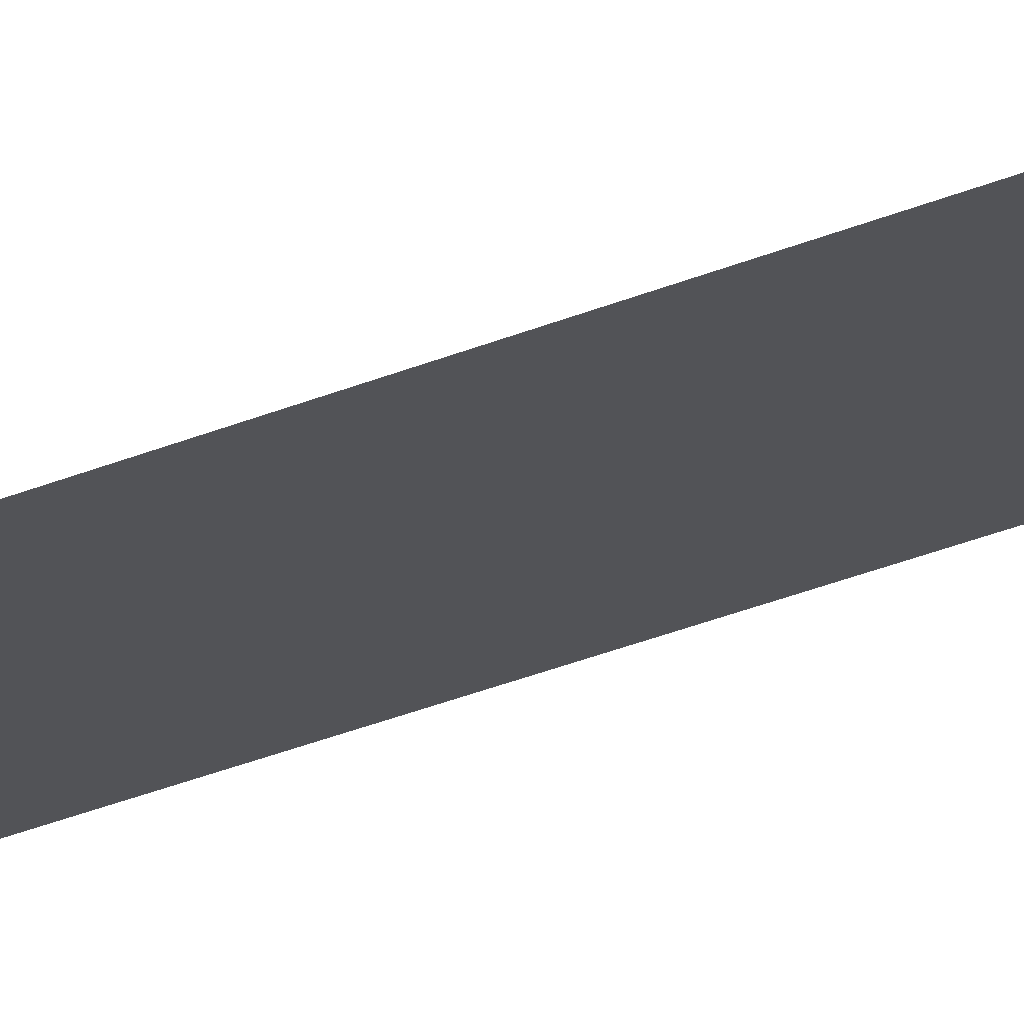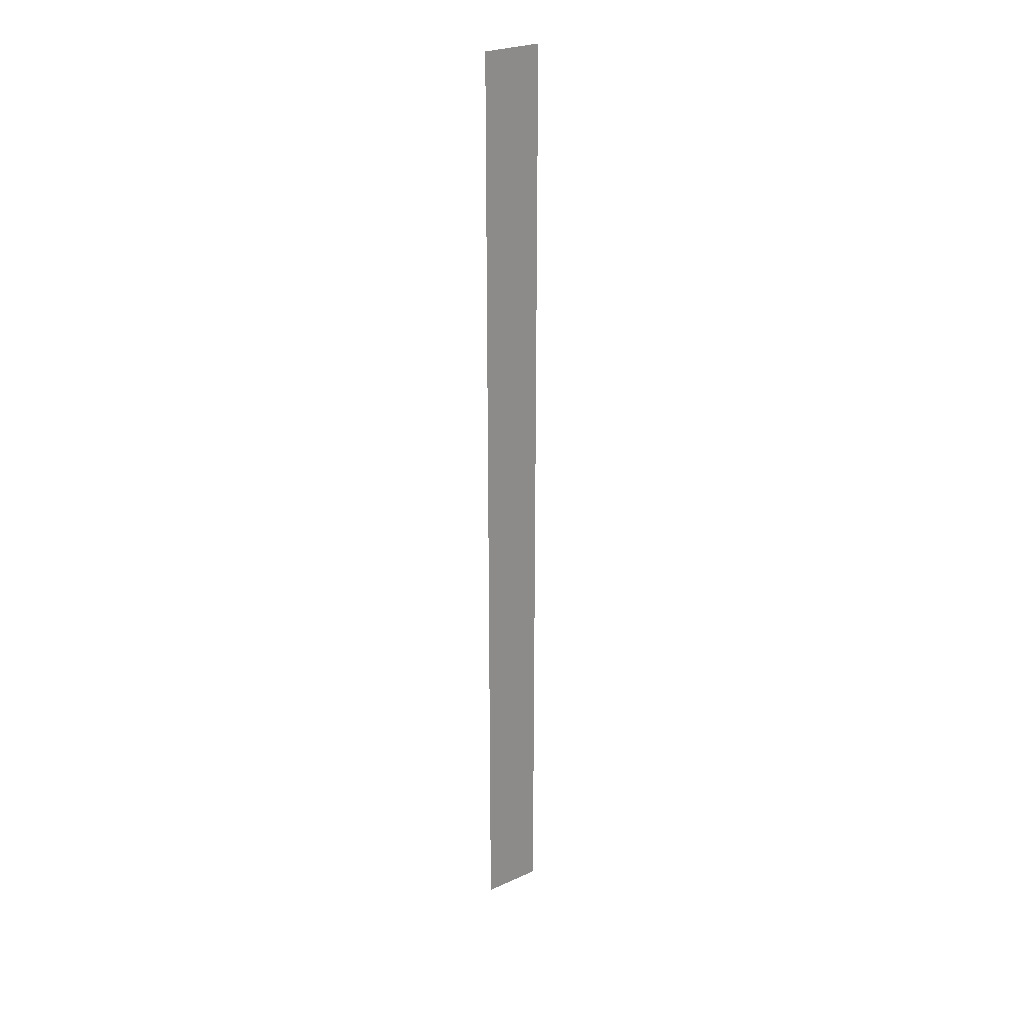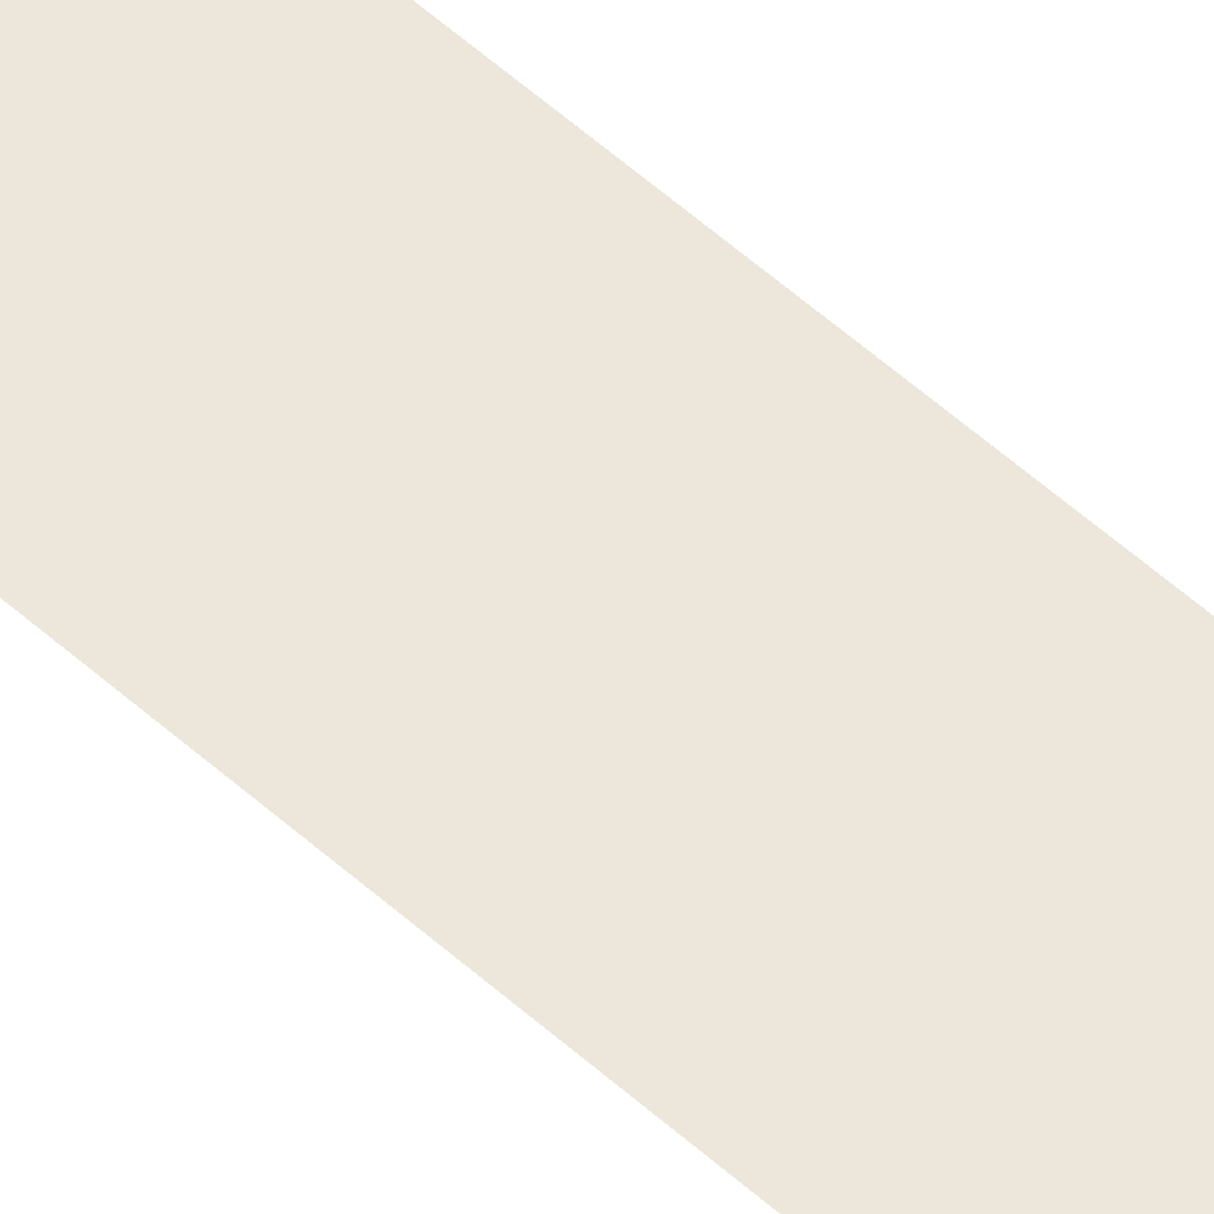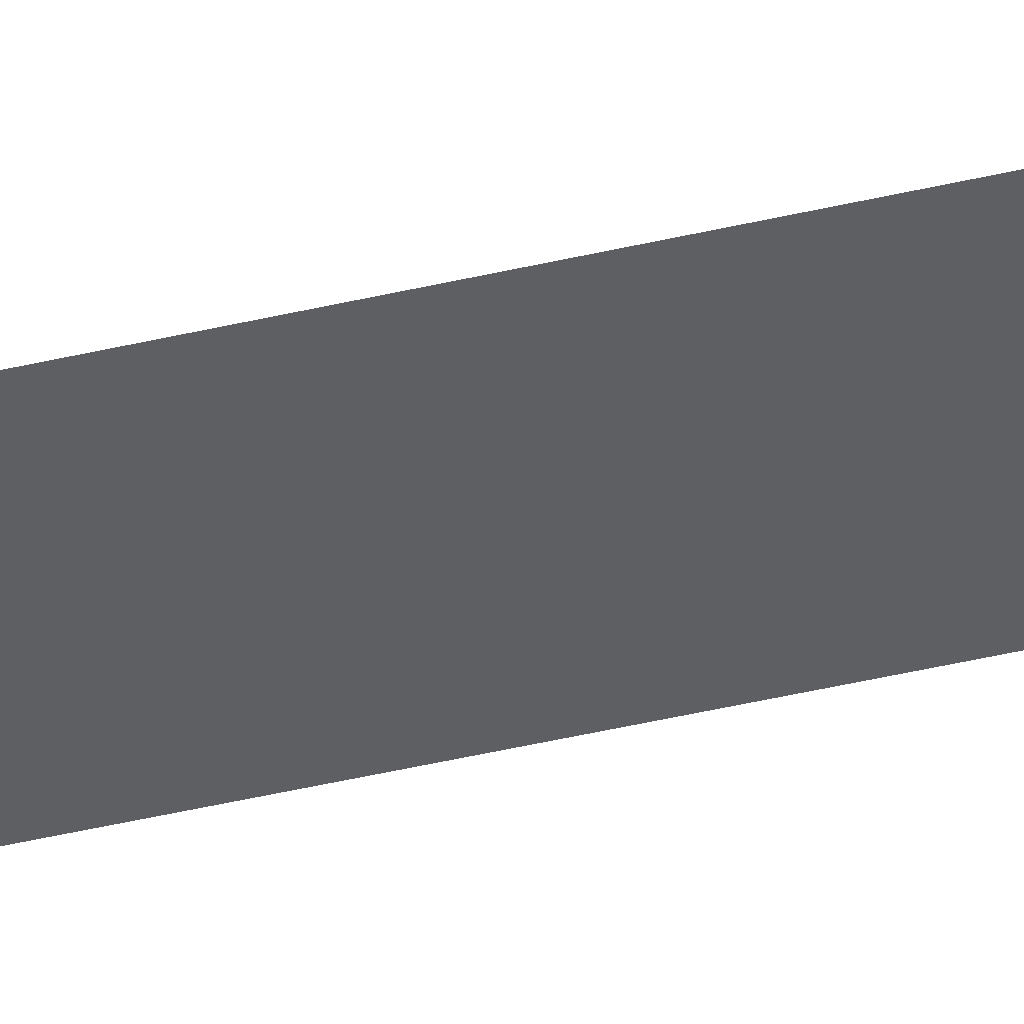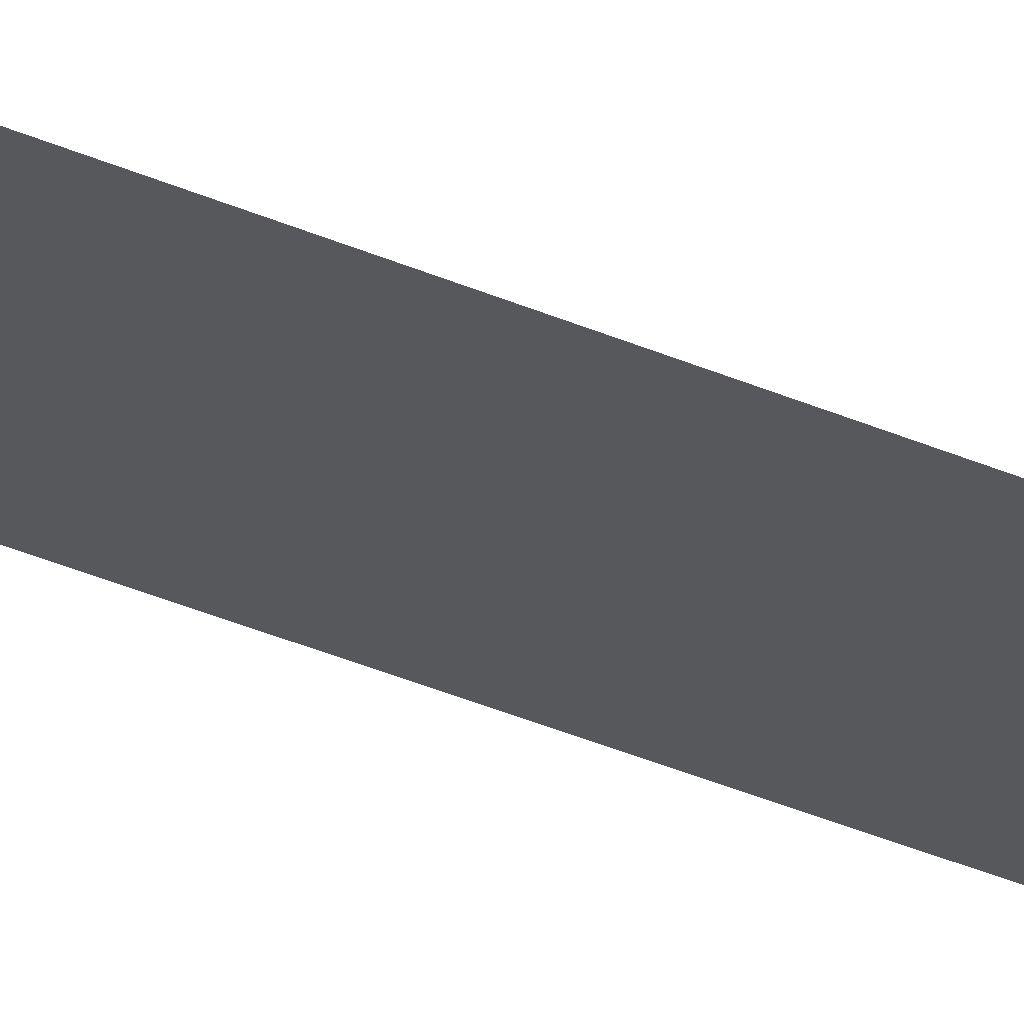
<metadata>
{"format":"obj","ext":"obj","renderer":"f3d","projection":"perspective","resolution":1024,"background":"white","views":[{"elev":-22.4,"azim":-50.6,"up":"+Z"},{"elev":26.5,"azim":144.7,"up":"+Y"},{"elev":53.0,"azim":134.3,"up":"+Z"},{"elev":-40.9,"azim":-73.5,"up":"+Z"},{"elev":-28.8,"azim":54.9,"up":"+Z"}]}
</metadata>
<code>
v -480 -48 0
v -528 -48 0
v -528 0 0
v -480 0 0
v -480 -96 0
v -528 -96 0
v -528 -48 0
v -480 -48 0
v -480 -144 0
v -528 -144 0
v -528 -96 0
v -480 -96 0
v -480 -192 0
v -528 -192 0
v -528 -144 0
v -480 -144 0
v -480 -240 0
v -528 -240 0
v -528 -192 0
v -480 -192 0
v -480 -288 0
v -528 -288 0
v -528 -240 0
v -480 -240 0
v -480 -336 0
v -528 -336 0
v -528 -288 0
v -480 -288 0
v -480 -384 0
v -528 -384 0
v -528 -336 0
v -480 -336 0
v -480 -432 0
v -528 -432 0
v -528 -384 0
v -480 -384 0
v -480 -480 0
v -528 -480 0
v -528 -432 0
v -480 -432 0
v -480 -528 0
v -528 -528 0
v -528 -480 0
v -480 -480 0
v -480 -576 0
v -528 -576 0
v -528 -528 0
v -480 -528 0
v -480 -624 0
v -528 -624 0
v -528 -576 0
v -480 -576 0
v -480 -672 0
v -528 -672 0
v -528 -624 0
v -480 -624 0
v -480 -720 0
v -528 -720 0
v -528 -672 0
v -480 -672 0
v -480 -768 0
v -528 -768 0
v -528 -720 0
v -480 -720 0
g Hill_mesh_0057
f 1 2 3 4
f 5 6 7 8
f 9 10 11 12
f 13 14 15 16
f 17 18 19 20
f 21 22 23 24
f 25 26 27 28
f 29 30 31 32
f 33 34 35 36
f 37 38 39 40
f 41 42 43 44
f 45 46 47 48
f 49 50 51 52
f 53 54 55 56
f 57 58 59 60
f 61 62 63 64

</code>
